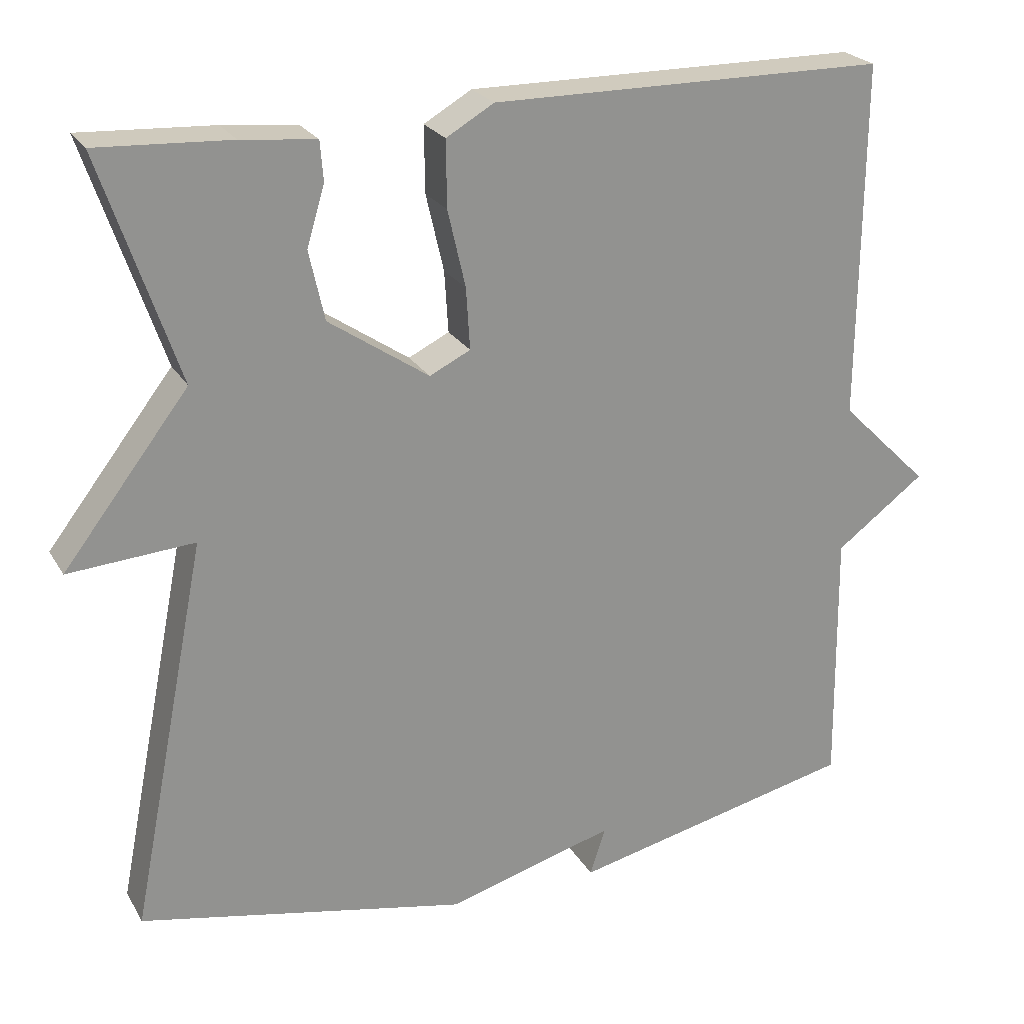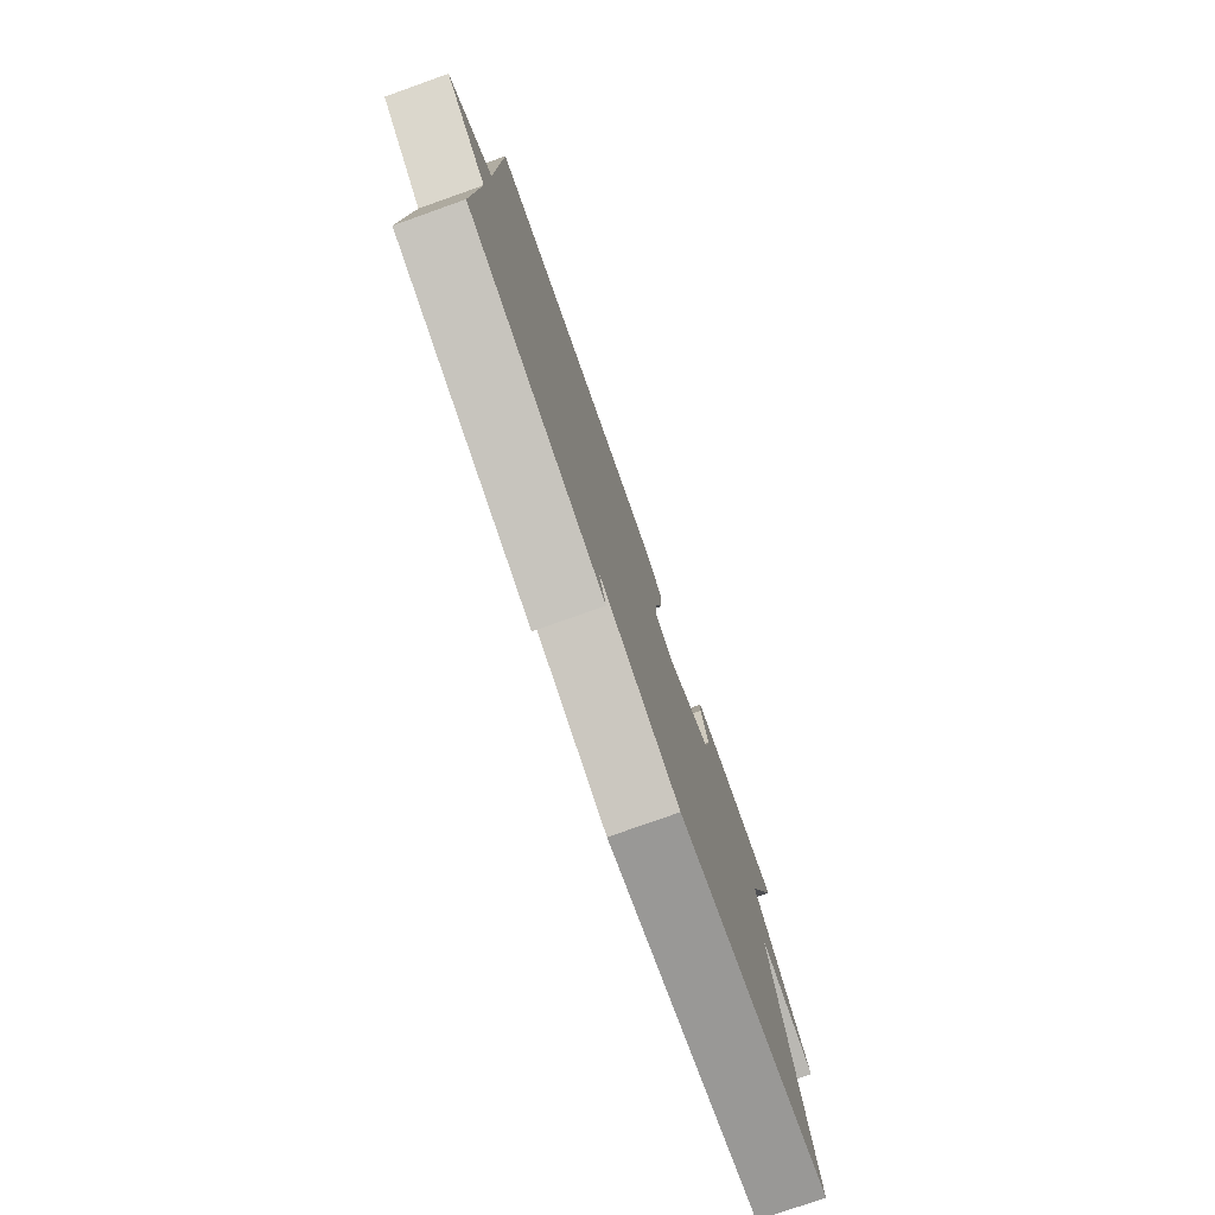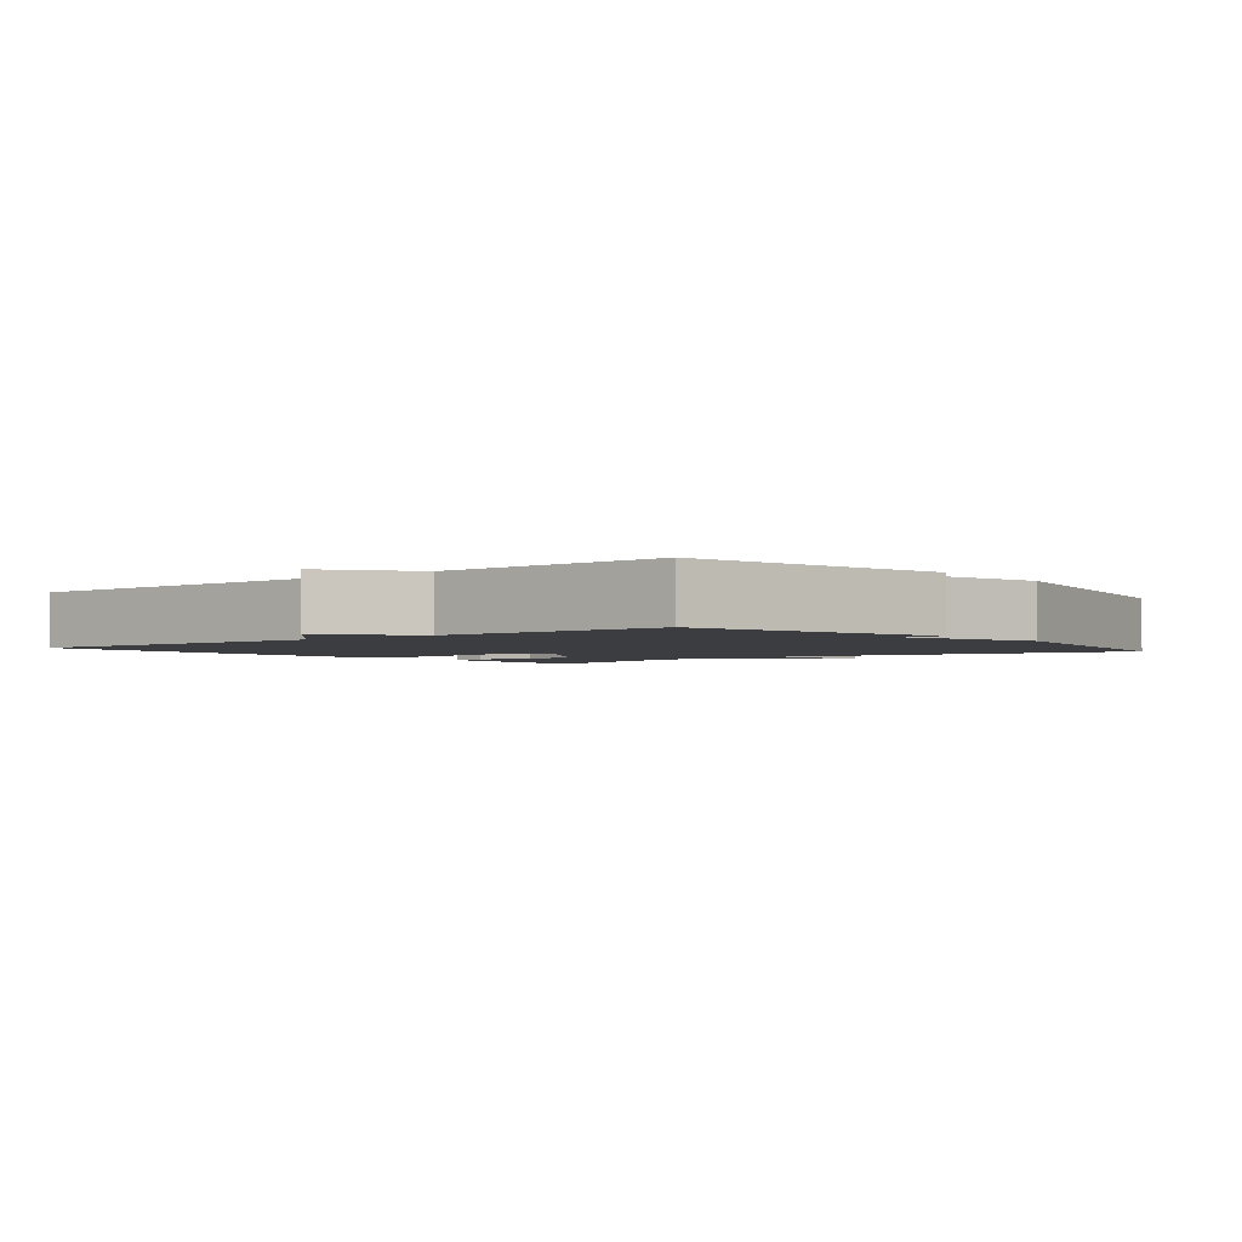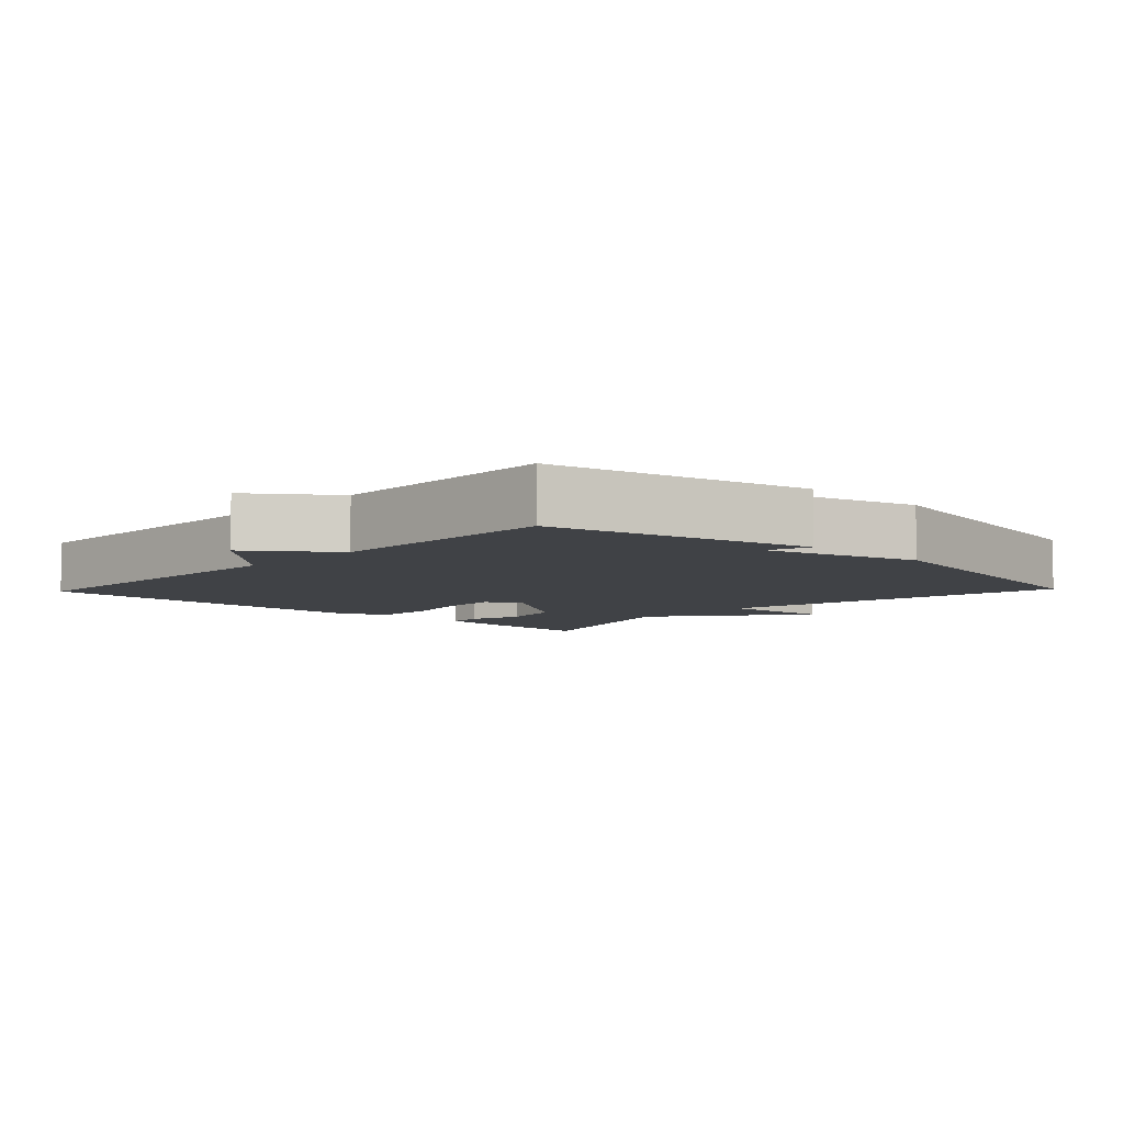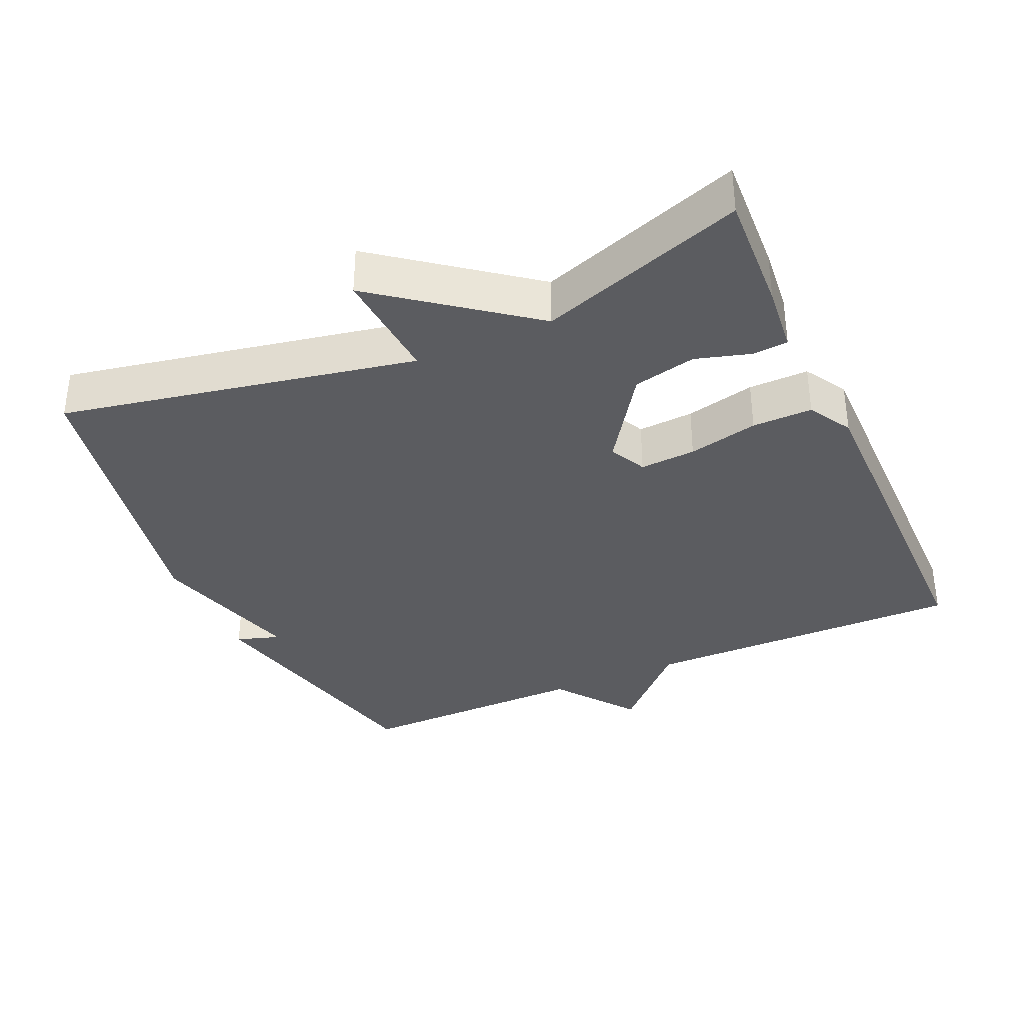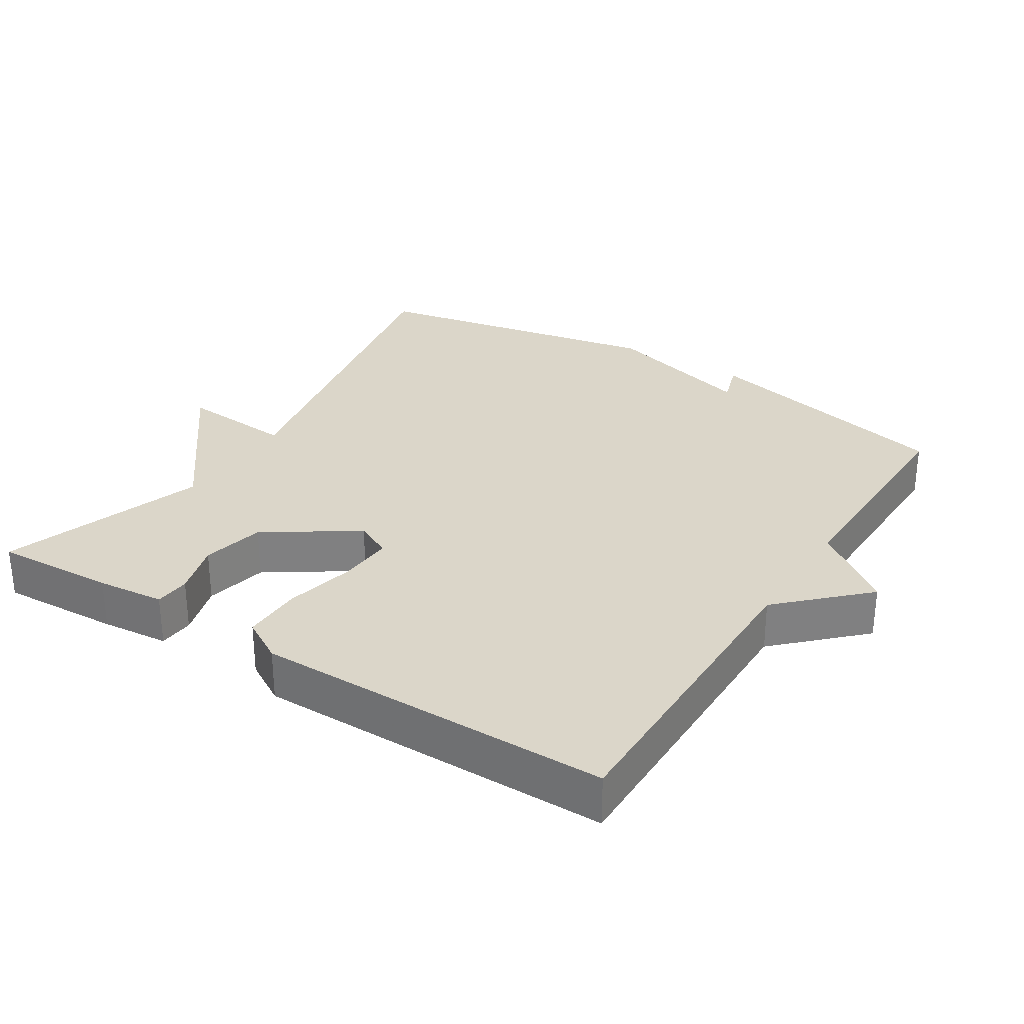
<metadata>
{"format":"obj","ext":"obj","renderer":"f3d","projection":"perspective","resolution":1024,"background":"white","views":[{"elev":23.7,"azim":-23.4,"up":"+Z"},{"elev":-78.9,"azim":109.5,"up":"+Z"},{"elev":-2.5,"azim":129.2,"up":"+Y"},{"elev":-6.5,"azim":136.4,"up":"+Y"},{"elev":-35.3,"azim":-65.8,"up":"+Y"},{"elev":30.1,"azim":32.4,"up":"+Y"}]}
</metadata>
<code>
v -0.5 0.07 0.5
v -0.327 0.07 0.491
v -0.23 0.07 0.481
v -0.226 0.07 0.43
v -0.249 0.07 0.352
v -0.229 0.07 0.262
v -0.099 0.07 0.174
v -0.046 0.07 0.2
v -0.051 0.07 0.28
v -0.074 0.07 0.38
v -0.075 0.07 0.466
v -0.013 0.07 0.502
v 0.5 0.07 0.5
v 0.496 0.07 0.037
v 0.612 0.07 -0.077
v 0.496 0.07 -0.163
v 0.5 0.07 -0.5
v 0.127 0.07 -0.585
v 0.147 0.07 -0.523
v -0.073 0.07 -0.585
v -0.5 0.07 -0.5
v -0.4 0.07 0.007
v -0.563 0.07 -0.005
v -0.4 0.07 0.207
v -0.5 0 0.5
v -0.327 0 0.491
v -0.23 0 0.481
v -0.226 0 0.43
v -0.249 0 0.352
v -0.229 0 0.262
v -0.099 0 0.174
v -0.046 0 0.2
v -0.051 0 0.28
v -0.074 0 0.38
v -0.075 0 0.466
v -0.013 0 0.502
v 0.5 0 0.5
v 0.496 0 0.037
v 0.612 0 -0.077
v 0.496 0 -0.163
v 0.5 0 -0.5
v 0.127 0 -0.585
v 0.147 0 -0.523
v -0.073 0 -0.585
v -0.5 0 -0.5
v -0.4 0 0.007
v -0.563 0 -0.005
v -0.4 0 0.207
f 22 23 24
f 19 20 21 22
f 19 22 24
f 16 17 18 19
f 16 19 24
f 14 15 16 24
f 12 13 14
f 11 12 14
f 10 11 14
f 9 10 14
f 8 9 14
f 7 8 14
f 7 14 24
f 6 7 24
f 24 1 2
f 6 24 2
f 5 6 2
f 2 3 4 5
f 48 47 46
f 46 45 44 43
f 48 46 43
f 43 42 41 40
f 48 43 40
f 48 40 39 38
f 38 37 36
f 38 36 35
f 38 35 34
f 38 34 33
f 38 33 32
f 38 32 31
f 48 38 31
f 48 31 30
f 26 25 48
f 26 48 30
f 26 30 29
f 29 28 27 26
f 1 25 26 2
f 2 26 27 3
f 3 27 28 4
f 4 28 29 5
f 5 29 30 6
f 6 30 31 7
f 7 31 32 8
f 8 32 33 9
f 9 33 34 10
f 10 34 35 11
f 11 35 36 12
f 12 36 37 13
f 13 37 38 14
f 14 38 39 15
f 15 39 40 16
f 16 40 41 17
f 17 41 42 18
f 18 42 43 19
f 19 43 44 20
f 20 44 45 21
f 21 45 46 22
f 22 46 47 23
f 23 47 48 24
f 24 48 25 1

</code>
